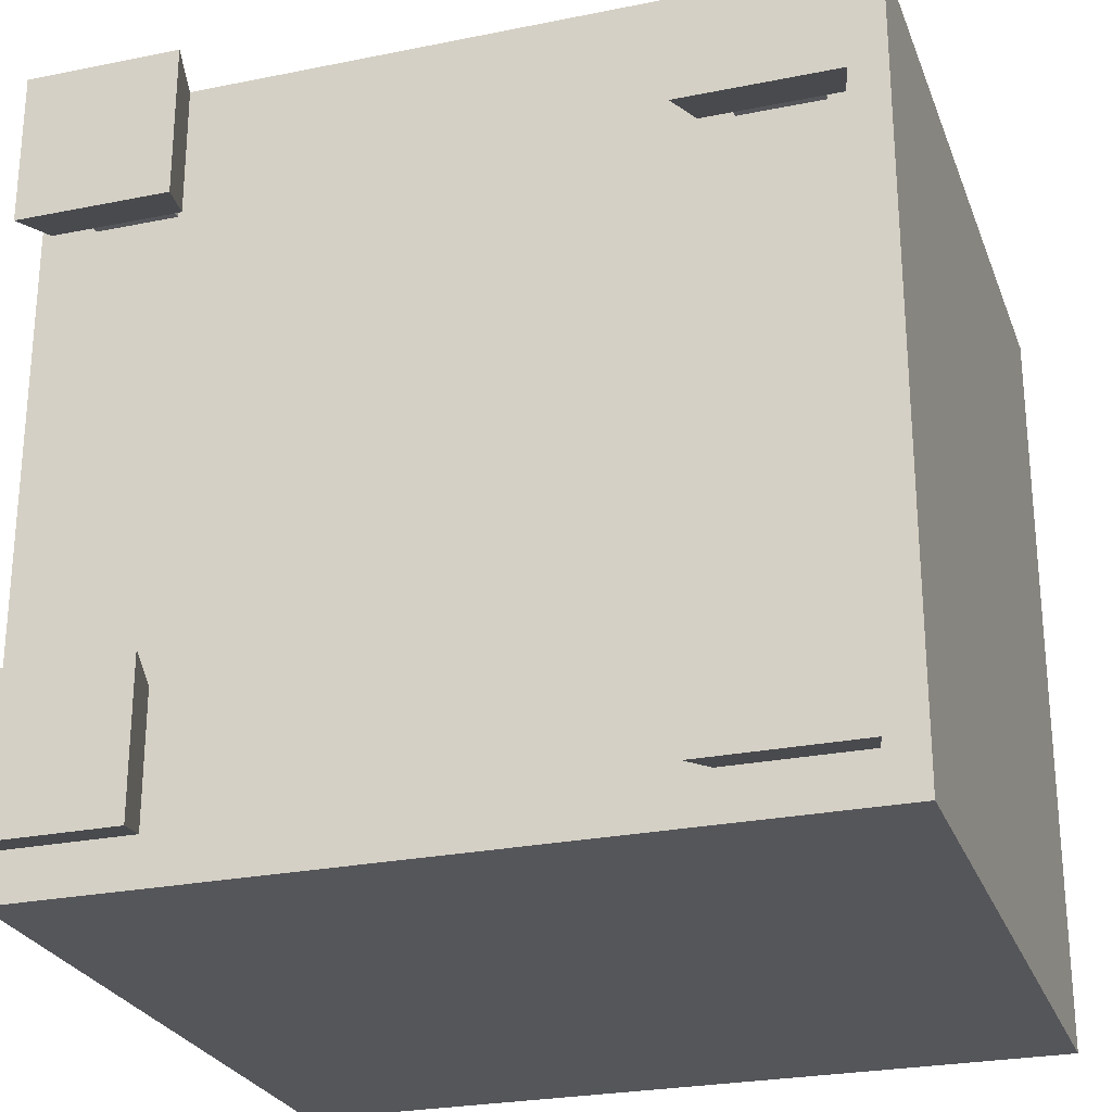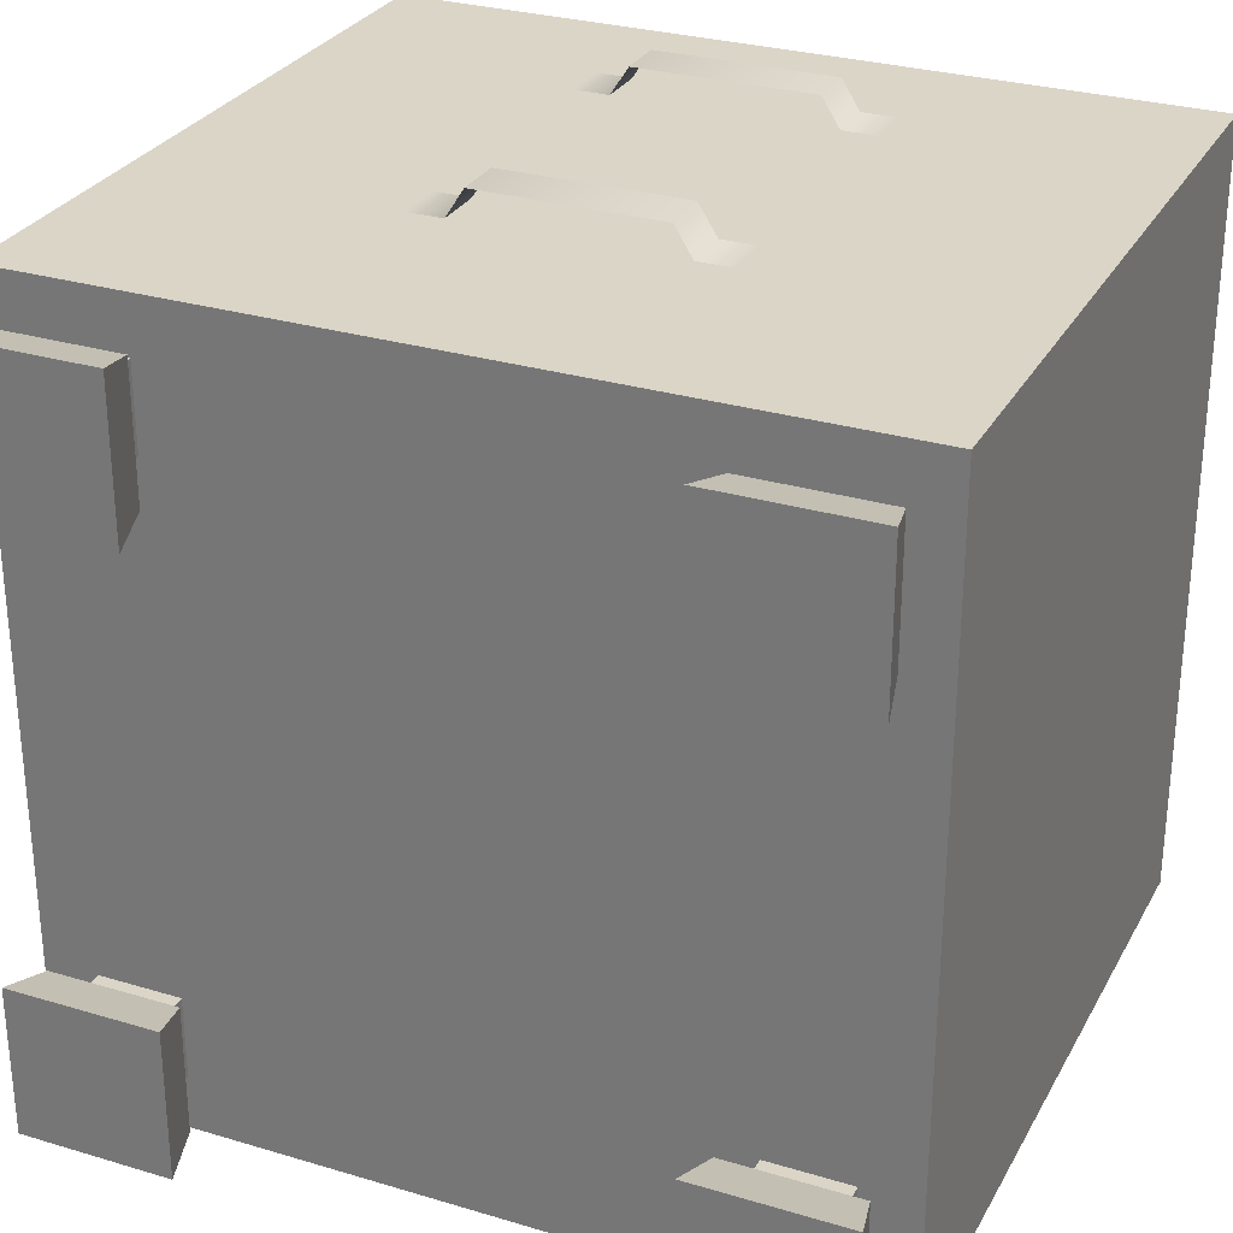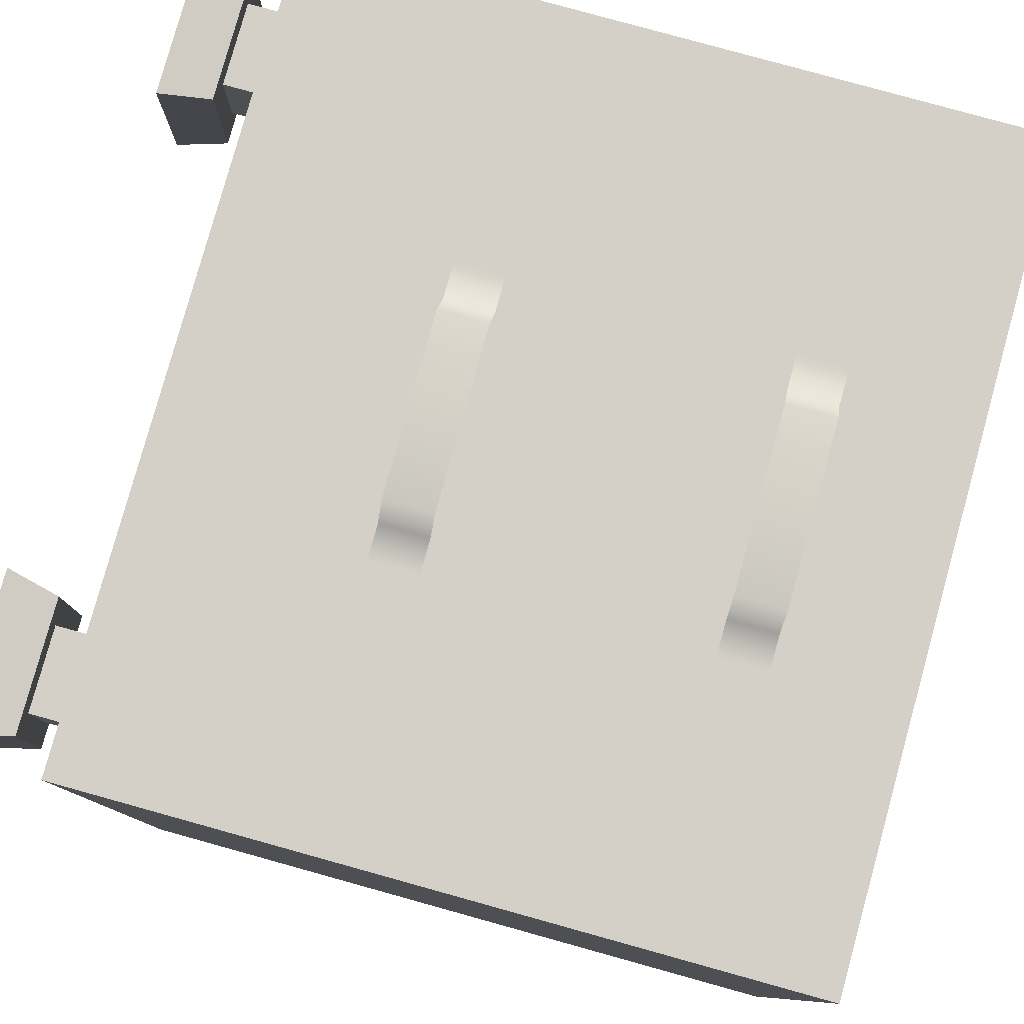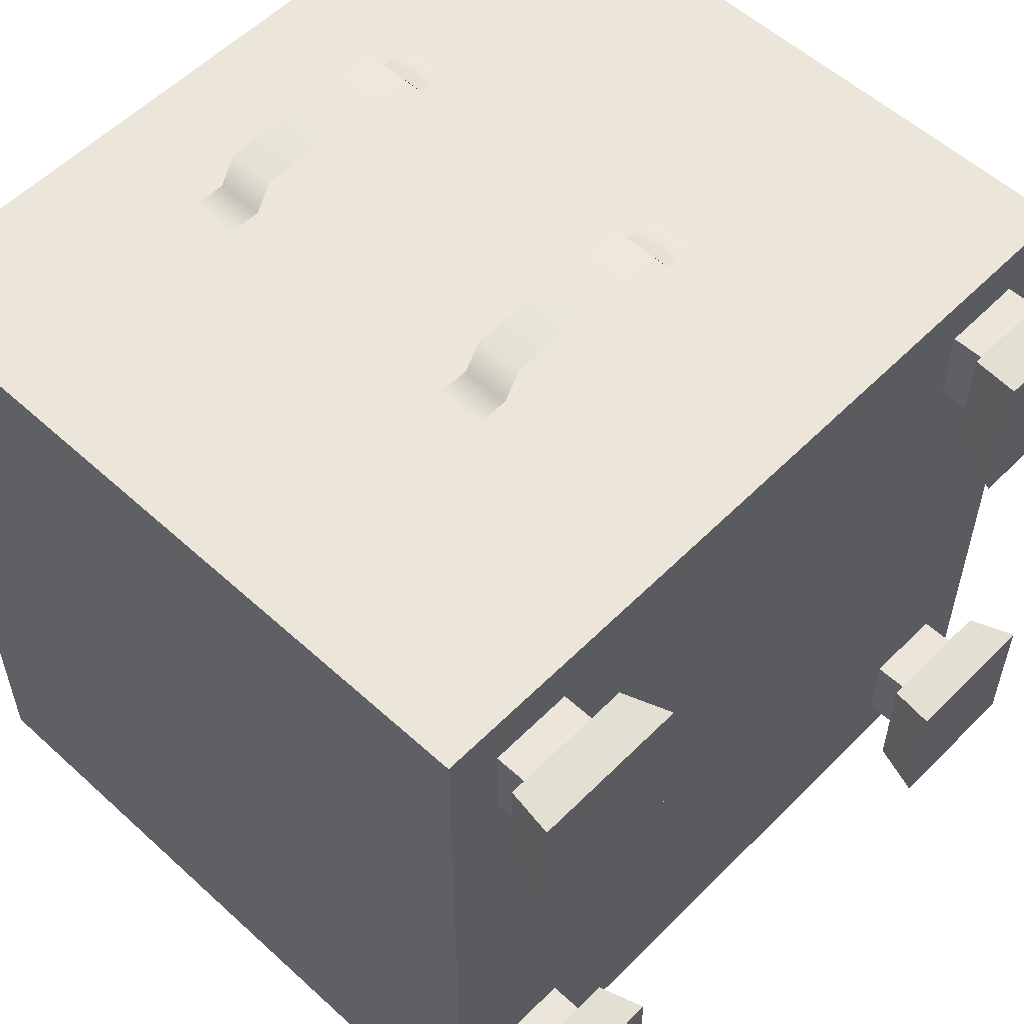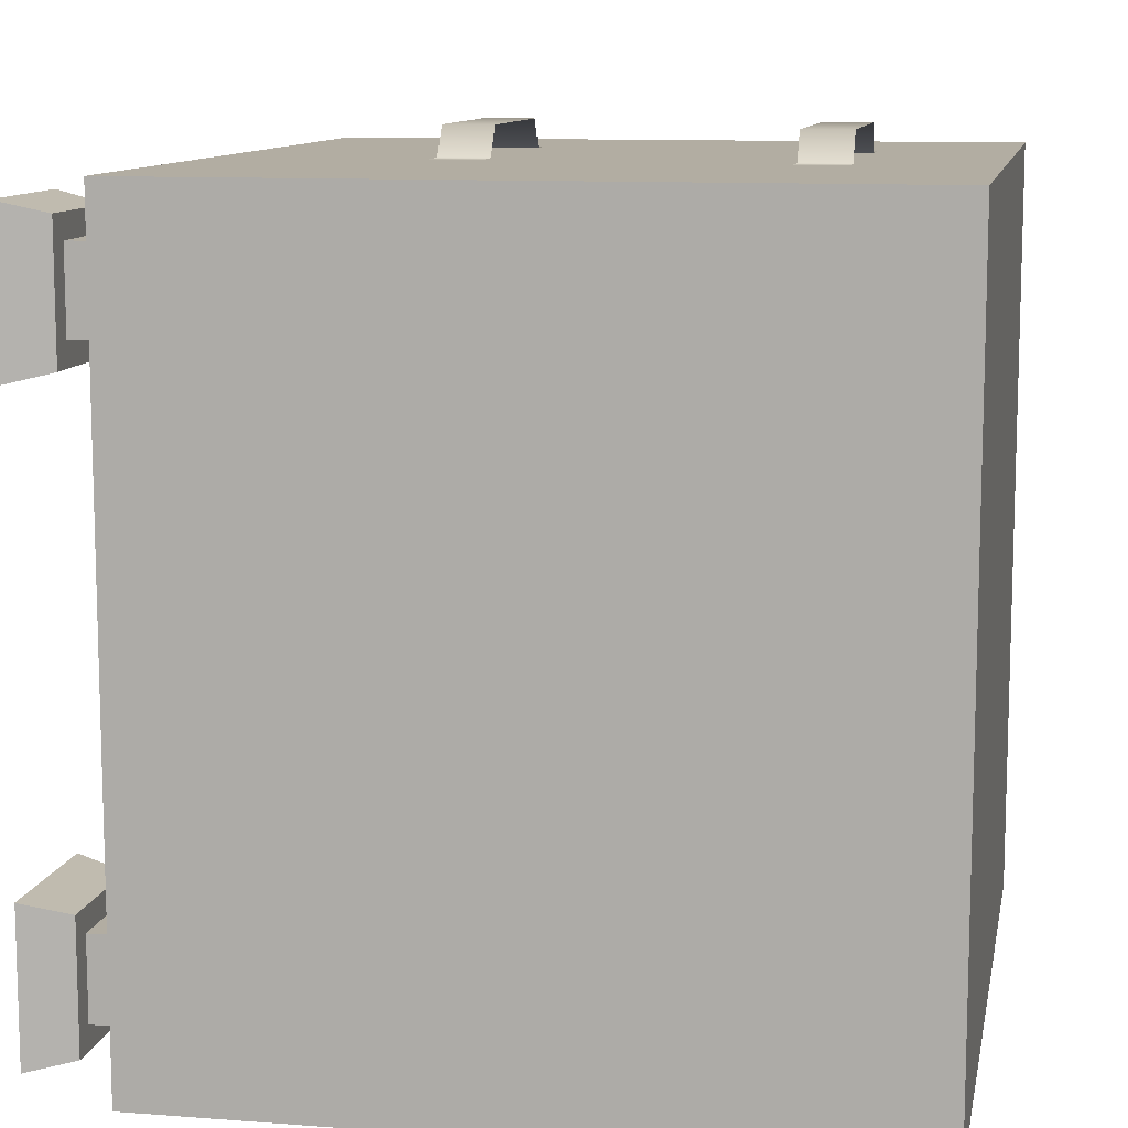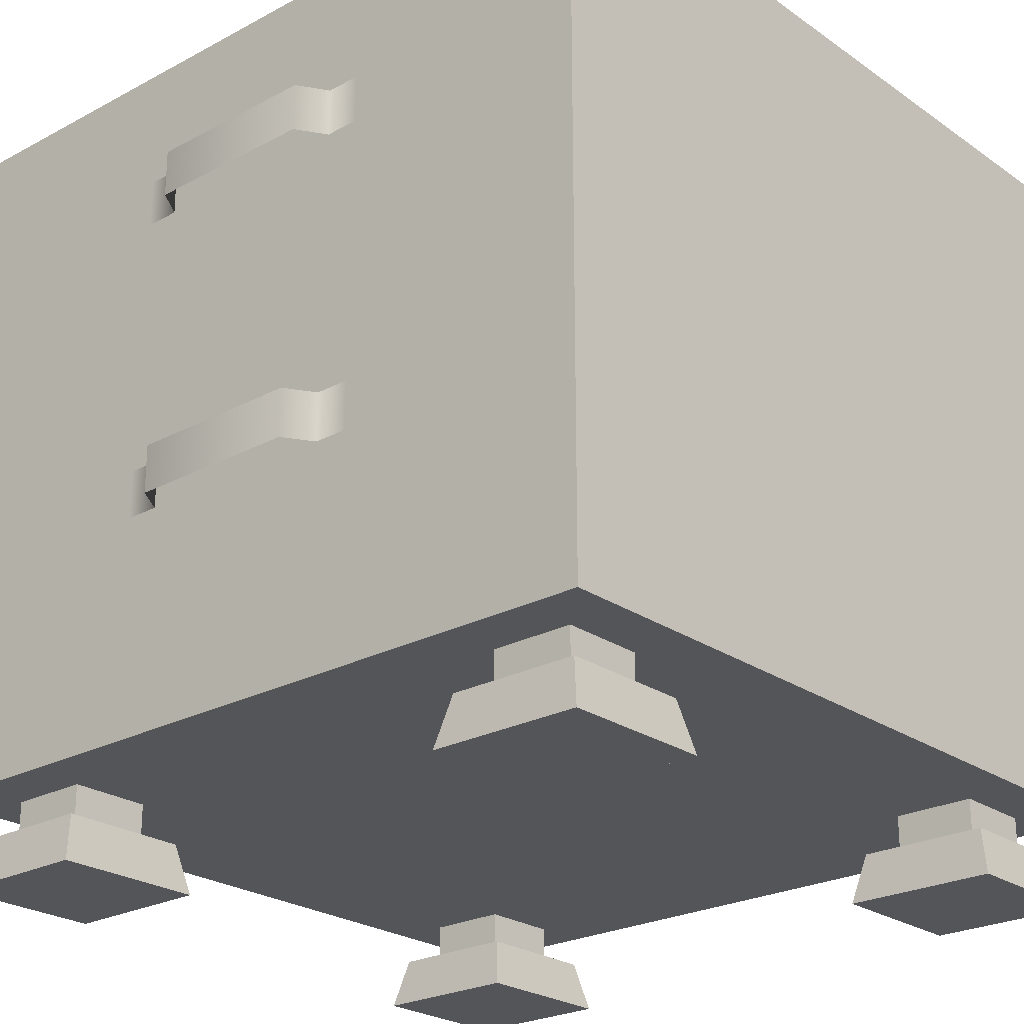
<metadata>
{"format":"obj","ext":"obj","renderer":"f3d","projection":"perspective","resolution":1024,"background":"white","views":[{"elev":-25.9,"azim":17.9,"up":"+Z"},{"elev":29.0,"azim":24.0,"up":"+Z"},{"elev":80.0,"azim":105.5,"up":"+Z"},{"elev":55.8,"azim":-46.3,"up":"+Z"},{"elev":10.6,"azim":100.8,"up":"+Z"},{"elev":-24.4,"azim":41.4,"up":"+Y"}]}
</metadata>
<code>
g t051v003_h
v -0.4111 0.2317 0.4802
v -0.4111 0.4891 0.4802
v 0.4111 0.4891 0.4802
v 0.4111 0.2317 0.4802
v -0.5 1.003 0.4802
v -0.5 1.003 -0.5
v 0.5 1.003 -0.5
v 0.5 1.003 0.4802
v 0.5 0.1111 -0.5
v 0.5 0.2317 -0.5
v -0.5 0.2317 -0.5
v -0.5 0.1111 -0.5
v -0.5 0.1111 -0.5
v -0.5 0.1111 0.4802
v 0.5 0.1111 0.4802
v 0.5 0.1111 -0.5
v 0.5 0.1111 -0.5
v 0.5 0.1111 0.4802
v 0.5 0.2317 0.4802
v 0.5 0.2317 -0.5
v -0.5 0.8842 -0.5
v -0.5 1.003 -0.5
v -0.5 1.003 0.4802
v -0.5 0.8842 0.4802
v -0.5 1.003 -0.5
v -0.5 0.8842 -0.5
v 0.5 0.8842 -0.5
v 0.5 1.003 -0.5
v 0.5 1.003 0.4802
v 0.5 1.003 -0.5
v 0.5 0.8842 -0.5
v 0.5 0.8842 0.4802
v -0.5 0.8842 0.4802
v -0.5 1.003 0.4802
v -0.4105 0.8842 0.4802
v 0.4105 0.8842 0.4802
v 0.5 1.003 0.4802
v 0.5 0.8842 0.4802
v -0.4111 0.2317 0.4802
v -0.5 0.1111 0.4802
v -0.5 0.2317 0.4802
v 0.4111 0.2317 0.4802
v 0.5 0.1111 0.4802
v 0.5 0.2317 0.4802
v 0.4105 0.6059 0.4802
v 0.4105 0.8842 0.4802
v 0.5 0.8842 0.4802
v 0.4111 0.4891 0.4802
v 0.5 0.2317 0.4802
v 0.4111 0.2317 0.4802
v -0.5 0.1111 -0.5
v -0.5 0.2317 -0.5
v -0.5 0.2317 0.4802
v -0.5 0.1111 0.4802
v -0.4105 0.6059 0.4802
v 0.4105 0.6059 0.4802
v 0.4111 0.4891 0.4802
v -0.4111 0.4891 0.4802
v -0.4105 0.6059 0.4802
v -0.5 0.8842 0.4802
v -0.4105 0.8842 0.4802
v -0.4111 0.4891 0.4802
v -0.5 0.2317 0.4802
v -0.4111 0.2317 0.4802
v 0.4754 0 0.4546
v 0.2853 0 0.4546
v 0.2996 0.06174 0.4403
v 0.4612 0.06174 0.4403
v 0.4612 0.06174 0.4403
v 0.2996 0.06174 0.4403
v 0.2996 0.06174 0.2788
v 0.4612 0.06174 0.2788
v 0.4612 0.06174 0.2788
v 0.2996 0.06174 0.2788
v 0.2853 0 0.2645
v 0.4754 0 0.2645
v 0.4754 0 0.2645
v 0.2853 0 0.2645
v 0.2853 0 0.4546
v 0.4754 0 0.4546
v 0.2853 0 0.4546
v 0.2853 0 0.2645
v 0.2996 0.06174 0.2788
v 0.2996 0.06174 0.4403
v 0.4754 0 0.2645
v 0.4754 0 0.4546
v 0.4612 0.06174 0.4403
v 0.4612 0.06174 0.2788
v 0.4316 0.06174 0.4108
v 0.3291 0.06174 0.4108
v 0.3291 0.1111 0.4108
v 0.4316 0.1111 0.4108
v 0.4316 0.1111 0.3083
v 0.3291 0.1111 0.3083
v 0.3291 0.06174 0.3083
v 0.4316 0.06174 0.3083
v 0.3291 0.06174 0.4108
v 0.3291 0.06174 0.3083
v 0.3291 0.1111 0.3083
v 0.3291 0.1111 0.4108
v 0.4316 0.06174 0.3083
v 0.4316 0.06174 0.4108
v 0.4316 0.1111 0.4108
v 0.4316 0.1111 0.3083
v -0.4743 0 0.4557
v -0.4743 0 0.2656
v -0.4601 0.06174 0.2798
v -0.4601 0.06174 0.4414
v -0.4601 0.06174 0.4414
v -0.4601 0.06174 0.2798
v -0.2985 0.06174 0.2798
v -0.2985 0.06174 0.4414
v -0.2985 0.06174 0.4414
v -0.2985 0.06174 0.2798
v -0.2843 0 0.2656
v -0.2843 0 0.4557
v -0.2843 0 0.4557
v -0.2843 0 0.2656
v -0.4743 0 0.2656
v -0.4743 0 0.4557
v -0.4743 0 0.2656
v -0.2843 0 0.2656
v -0.2985 0.06174 0.2798
v -0.4601 0.06174 0.2798
v -0.2843 0 0.4557
v -0.4743 0 0.4557
v -0.4601 0.06174 0.4414
v -0.2985 0.06174 0.4414
v -0.4305 0.06174 0.4118
v -0.4305 0.06174 0.3094
v -0.4305 0.1111 0.3094
v -0.4305 0.1111 0.4118
v -0.3281 0.1111 0.4118
v -0.3281 0.1111 0.3094
v -0.3281 0.06174 0.3094
v -0.3281 0.06174 0.4118
v -0.4305 0.06174 0.3094
v -0.3281 0.06174 0.3094
v -0.3281 0.1111 0.3094
v -0.4305 0.1111 0.3094
v -0.3281 0.06174 0.4118
v -0.4305 0.06174 0.4118
v -0.4305 0.1111 0.4118
v -0.3281 0.1111 0.4118
v -0.4754 0 -0.4743
v -0.2853 0 -0.4743
v -0.2996 0.06174 -0.46
v -0.4612 0.06174 -0.46
v -0.4612 0.06174 -0.46
v -0.2996 0.06174 -0.46
v -0.2996 0.06174 -0.2984
v -0.4612 0.06174 -0.2984
v -0.4612 0.06174 -0.2984
v -0.2996 0.06174 -0.2984
v -0.2853 0 -0.2842
v -0.4754 0 -0.2842
v -0.4754 0 -0.2842
v -0.2853 0 -0.2842
v -0.2853 0 -0.4743
v -0.4754 0 -0.4743
v -0.2853 0 -0.4743
v -0.2853 0 -0.2842
v -0.2996 0.06174 -0.2984
v -0.2996 0.06174 -0.46
v -0.4754 0 -0.2842
v -0.4754 0 -0.4743
v -0.4612 0.06174 -0.46
v -0.4612 0.06174 -0.2984
v -0.4316 0.06174 -0.4305
v -0.3291 0.06174 -0.4305
v -0.3291 0.1111 -0.4305
v -0.4316 0.1111 -0.4305
v -0.4316 0.1111 -0.328
v -0.3291 0.1111 -0.328
v -0.3291 0.06174 -0.328
v -0.4316 0.06174 -0.328
v -0.3291 0.06174 -0.4305
v -0.3291 0.06174 -0.328
v -0.3291 0.1111 -0.328
v -0.3291 0.1111 -0.4305
v -0.4316 0.06174 -0.328
v -0.4316 0.06174 -0.4305
v -0.4316 0.1111 -0.4305
v -0.4316 0.1111 -0.328
v 0.4743 0 -0.4753
v 0.4743 0 -0.2853
v 0.4601 0.06174 -0.2995
v 0.4601 0.06174 -0.4611
v 0.4601 0.06174 -0.4611
v 0.4601 0.06174 -0.2995
v 0.2985 0.06174 -0.2995
v 0.2985 0.06174 -0.4611
v 0.2985 0.06174 -0.4611
v 0.2985 0.06174 -0.2995
v 0.2843 0 -0.2853
v 0.2843 0 -0.4753
v 0.2843 0 -0.4753
v 0.2843 0 -0.2853
v 0.4743 0 -0.2853
v 0.4743 0 -0.4753
v 0.4743 0 -0.2853
v 0.2843 0 -0.2853
v 0.2985 0.06174 -0.2995
v 0.4601 0.06174 -0.2995
v 0.2843 0 -0.4753
v 0.4743 0 -0.4753
v 0.4601 0.06174 -0.4611
v 0.2985 0.06174 -0.4611
v 0.4305 0.06174 -0.4315
v 0.4305 0.06174 -0.3291
v 0.4305 0.1111 -0.3291
v 0.4305 0.1111 -0.4315
v 0.3281 0.1111 -0.4315
v 0.3281 0.1111 -0.3291
v 0.3281 0.06174 -0.3291
v 0.3281 0.06174 -0.4315
v 0.4305 0.06174 -0.3291
v 0.3281 0.06174 -0.3291
v 0.3281 0.1111 -0.3291
v 0.4305 0.1111 -0.3291
v 0.3281 0.06174 -0.4315
v 0.4305 0.06174 -0.4315
v 0.4305 0.1111 -0.4315
v 0.3281 0.1111 -0.4315
v 0.1325 0.3849 0.4845
v 0.1763 0.4452 0.4845
v 0.1763 0.3849 0.4845
v 0.1325 0.4452 0.4845
v 0.1101 0.3849 0.5197
v 0.1101 0.4452 0.5197
v -0.1101 0.3849 0.5197
v -0.1101 0.4452 0.5197
v -0.1325 0.4452 0.4845
v -0.1325 0.3849 0.4845
v -0.1763 0.4452 0.4845
v -0.1763 0.3849 0.4845
v -0.5 0.2317 -0.5
v -0.5 0.8842 -0.5
v -0.5 0.8842 0.4802
v -0.5 0.2317 0.4802
v 0.5 0.2317 -0.5
v 0.5 0.8842 -0.5
v -0.5 0.8842 -0.5
v -0.5 0.2317 -0.5
v 0.5 0.2317 0.4802
v 0.5 0.8842 0.4802
v 0.5 0.8842 -0.5
v 0.5 0.2317 -0.5
v -0.4105 0.6059 0.4802
v -0.4105 0.8842 0.4802
v 0.4105 0.8842 0.4802
v 0.4105 0.6059 0.4802
v 0.1325 0.7812 0.4818
v 0.1763 0.8415 0.4818
v 0.1763 0.7812 0.4818
v 0.1325 0.8415 0.4818
v 0.1101 0.7812 0.5171
v 0.1101 0.8415 0.5171
v -0.1101 0.7812 0.5171
v -0.1101 0.8415 0.5171
v -0.1325 0.8415 0.4818
v -0.1325 0.7812 0.4818
v -0.1763 0.8415 0.4818
v -0.1763 0.7812 0.4818
g t051v003_h_0
f 3 2 1
f 4 3 1
f 7 6 5
f 8 7 5
f 11 10 9
f 12 11 9
f 15 14 13
f 16 15 13
f 19 18 17
f 20 19 17
f 23 22 21
f 24 23 21
f 27 26 25
f 28 27 25
f 31 30 29
f 32 31 29
f 35 34 33
f 35 36 34
f 36 37 34
f 36 38 37
f 41 40 39
f 42 39 40
f 43 42 40
f 42 43 44
f 47 46 45
f 47 45 48
f 49 47 48
f 50 49 48
f 53 52 51
f 54 53 51
f 57 56 55
f 58 57 55
f 61 60 59
f 59 60 62
f 60 63 62
f 63 64 62
f 67 66 65
f 68 67 65
f 71 70 69
f 72 71 69
f 75 74 73
f 76 75 73
f 79 78 77
f 80 79 77
f 83 82 81
f 84 83 81
f 87 86 85
f 88 87 85
f 91 90 89
f 92 91 89
f 95 94 93
f 96 95 93
f 99 98 97
f 100 99 97
f 103 102 101
f 104 103 101
f 107 106 105
f 108 107 105
f 111 110 109
f 112 111 109
f 115 114 113
f 116 115 113
f 119 118 117
f 120 119 117
f 123 122 121
f 124 123 121
f 127 126 125
f 128 127 125
f 131 130 129
f 132 131 129
f 135 134 133
f 136 135 133
f 139 138 137
f 140 139 137
f 143 142 141
f 144 143 141
f 147 146 145
f 148 147 145
f 151 150 149
f 152 151 149
f 155 154 153
f 156 155 153
f 159 158 157
f 160 159 157
f 163 162 161
f 164 163 161
f 167 166 165
f 168 167 165
f 171 170 169
f 172 171 169
f 175 174 173
f 176 175 173
f 179 178 177
f 180 179 177
f 183 182 181
f 184 183 181
f 187 186 185
f 188 187 185
f 191 190 189
f 192 191 189
f 195 194 193
f 196 195 193
f 199 198 197
f 200 199 197
f 203 202 201
f 204 203 201
f 207 206 205
f 208 207 205
f 211 210 209
f 212 211 209
f 215 214 213
f 216 215 213
f 219 218 217
f 220 219 217
f 223 222 221
f 224 223 221
f 227 226 225
f 226 228 225
f 225 228 229
f 228 230 229
f 229 230 231
f 230 232 231
f 232 233 231
f 233 234 231
f 233 235 234
f 235 236 234
f 239 238 237
f 240 239 237
f 243 242 241
f 244 243 241
f 247 246 245
f 248 247 245
f 251 250 249
f 252 251 249
f 255 254 253
f 254 256 253
f 253 256 257
f 256 258 257
f 257 258 259
f 258 260 259
f 260 261 259
f 261 262 259
f 261 263 262
f 263 264 262

</code>
